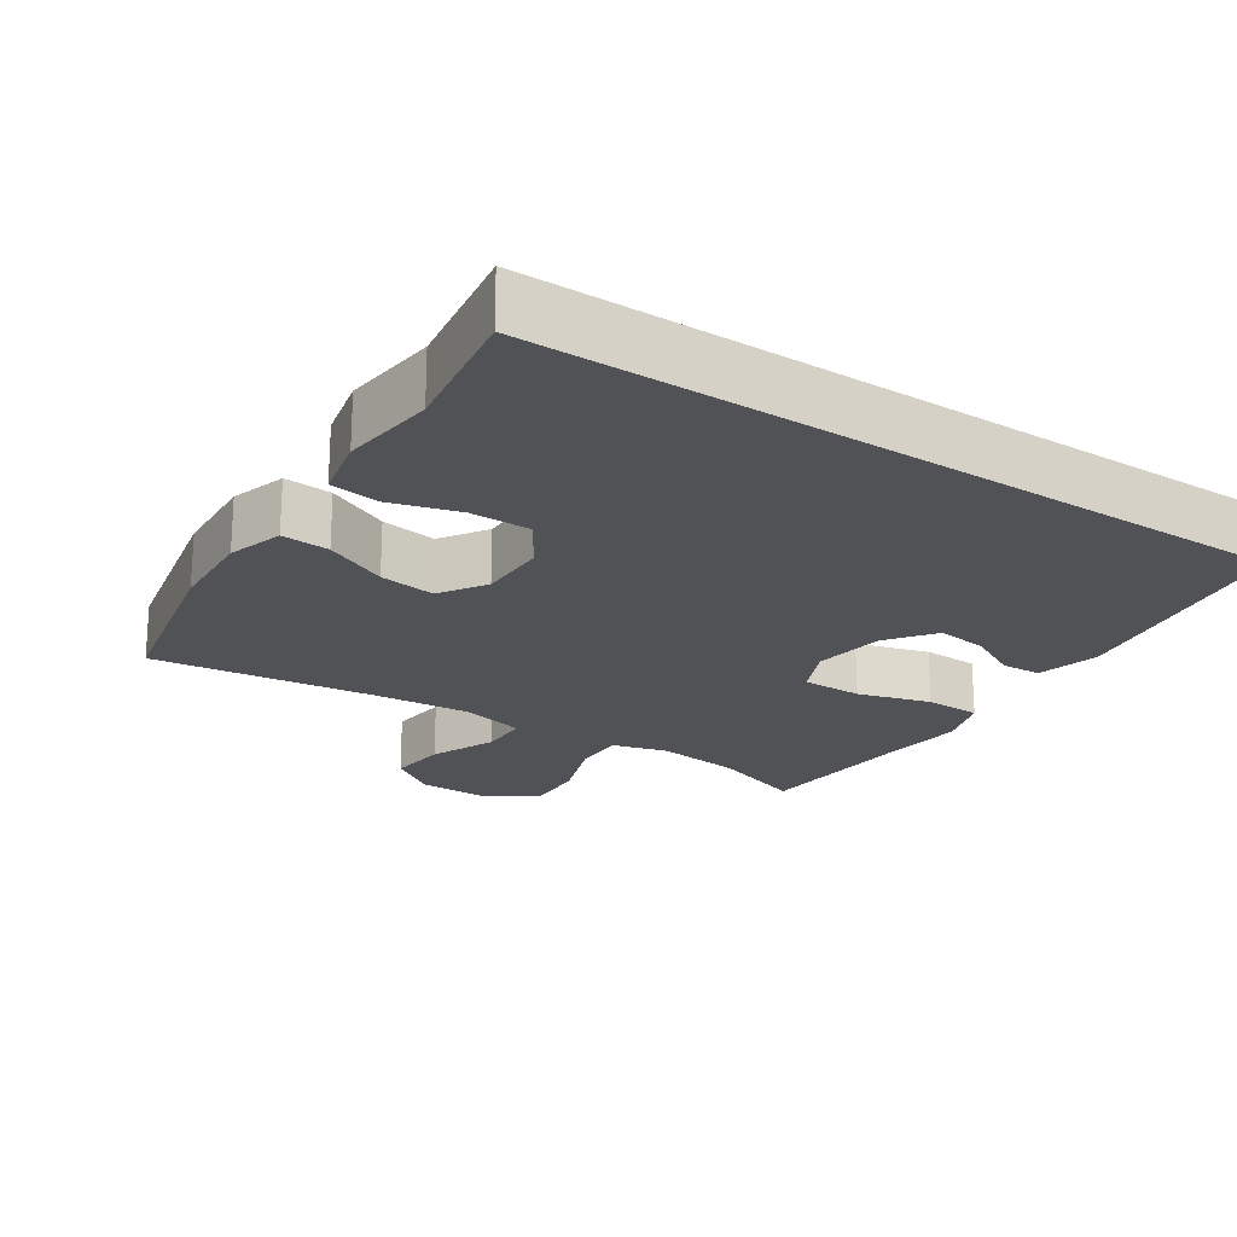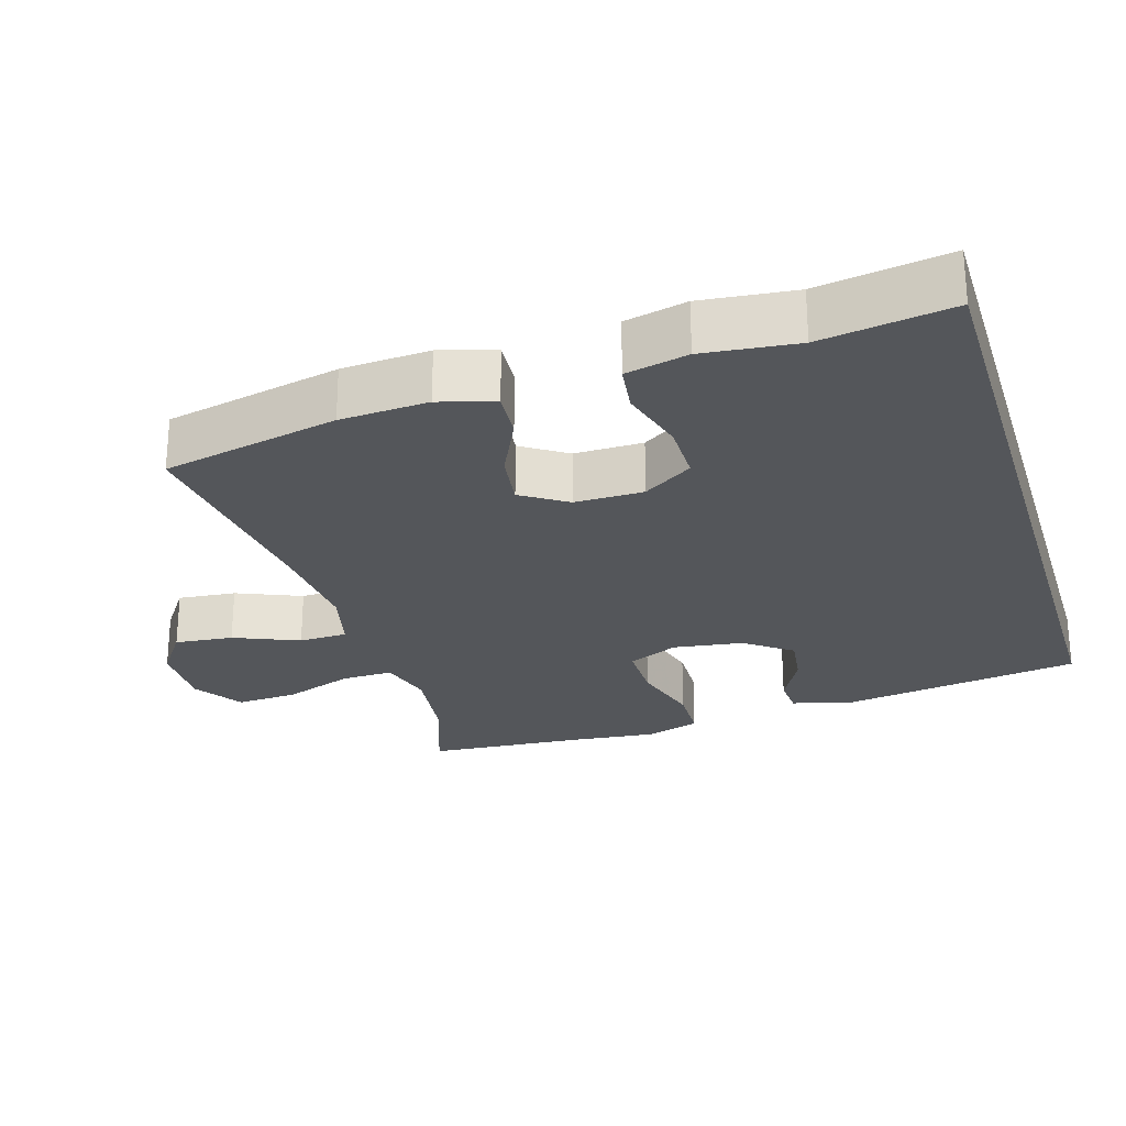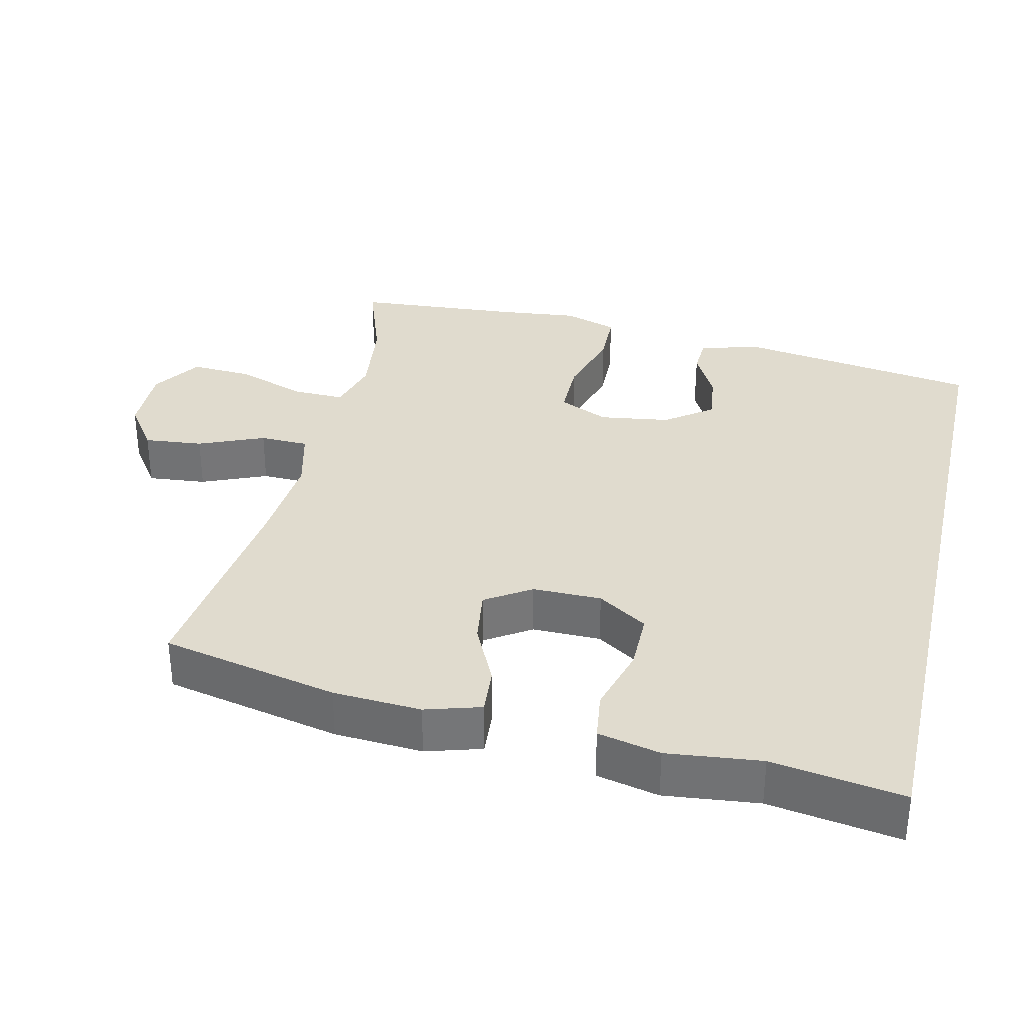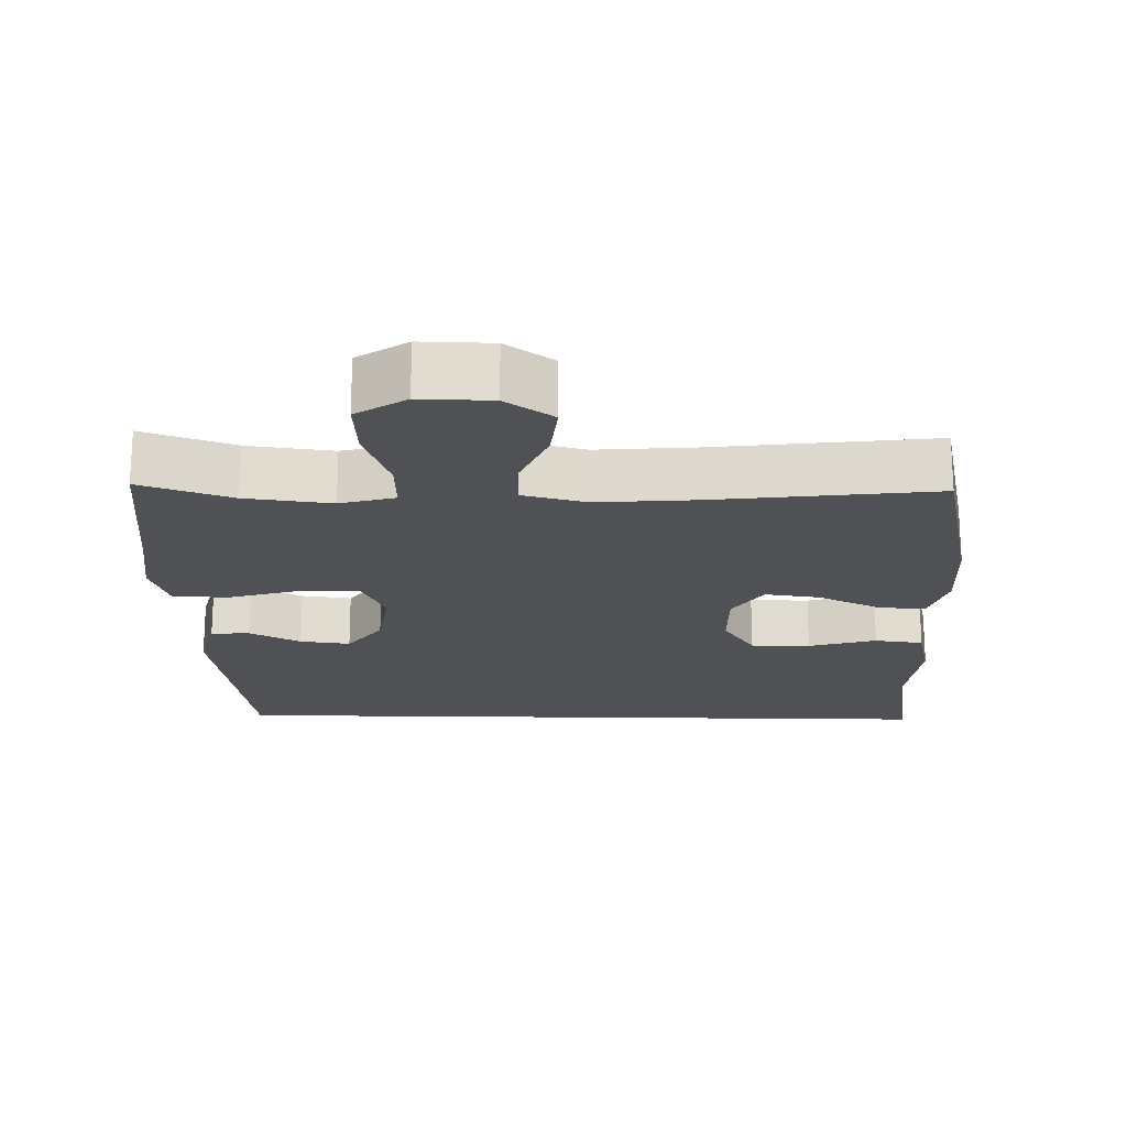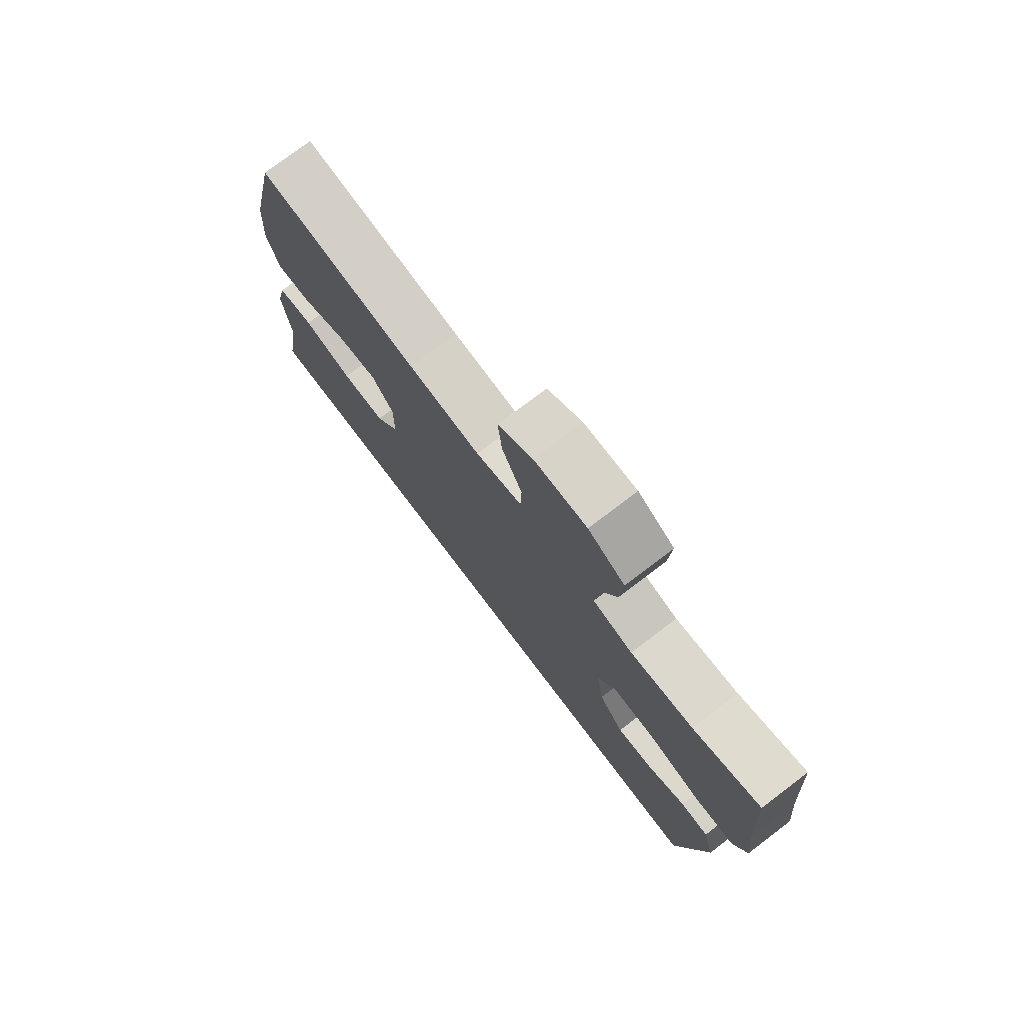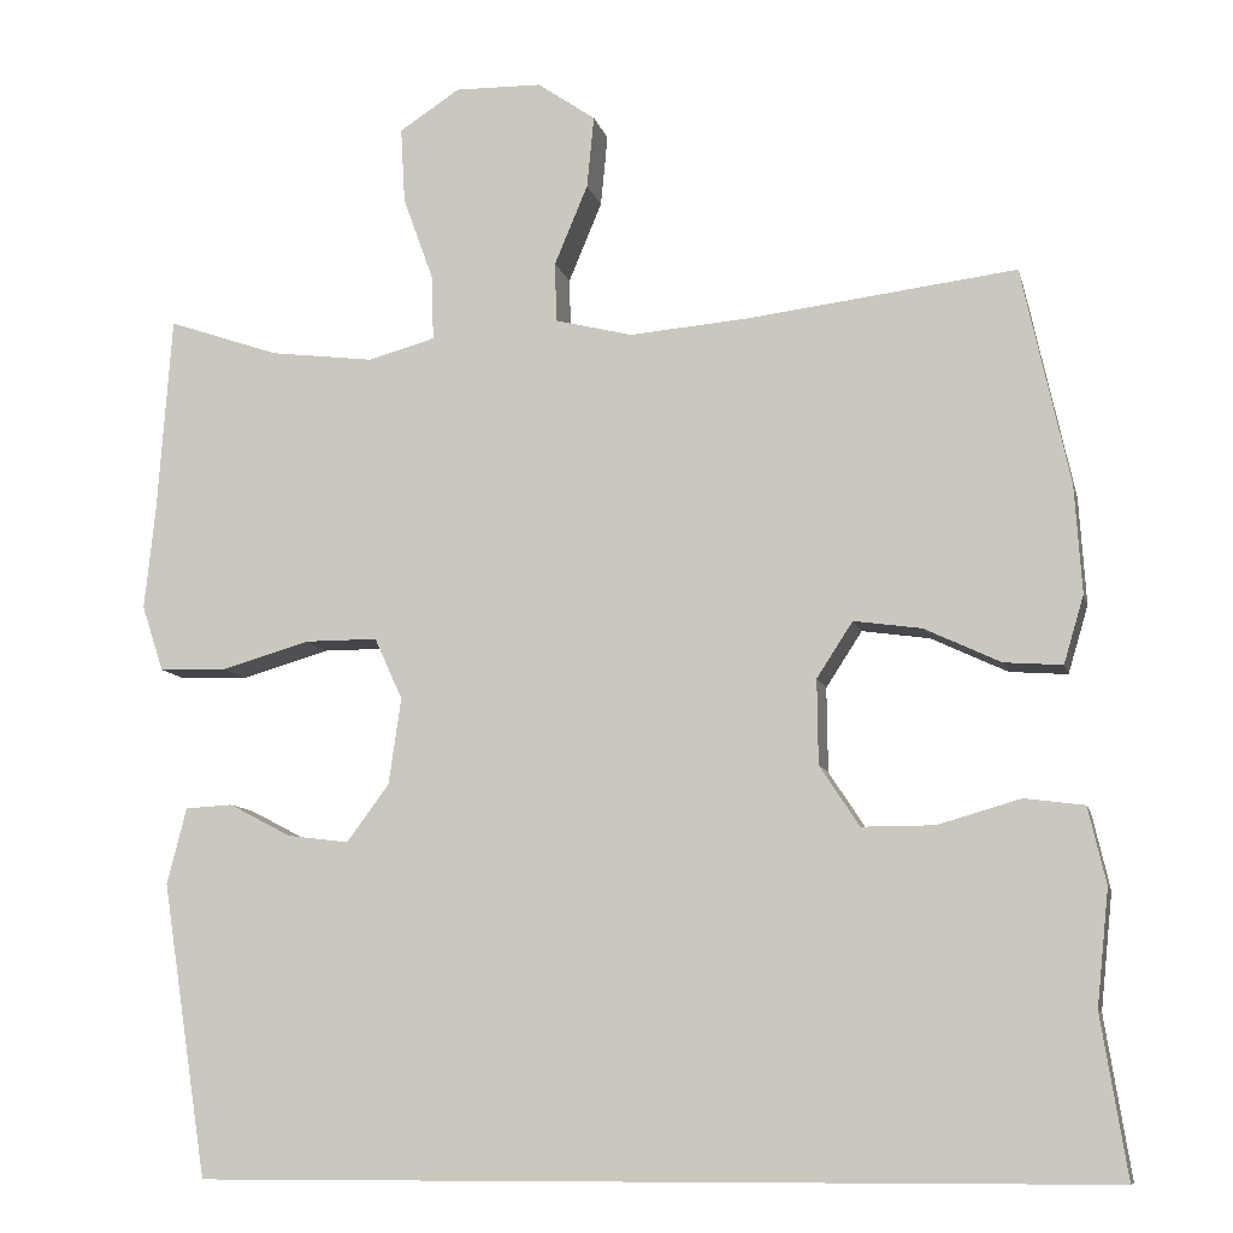
<metadata>
{"format":"obj","ext":"obj","renderer":"f3d","projection":"perspective","resolution":1024,"background":"white","views":[{"elev":-21.2,"azim":146.3,"up":"+Y"},{"elev":-25.7,"azim":107.0,"up":"+Y"},{"elev":33.5,"azim":102.9,"up":"+Y"},{"elev":-19.8,"azim":-1.3,"up":"+Y"},{"elev":76.7,"azim":-127.2,"up":"+Z"},{"elev":-9.7,"azim":12.9,"up":"+Z"}]}
</metadata>
<code>
v 0.5 0.07 0.5
v 0.554 0.07 0.253
v 0.562 0.07 0.13
v 0.539 0.07 0.053
v 0.473 0.07 0.058
v 0.386 0.07 0.099
v 0.309 0.07 0.11
v 0.268 0.07 0.047
v 0.269 0.07 -0.049
v 0.314 0.07 -0.118
v 0.397 0.07 -0.118
v 0.491 0.07 -0.091
v 0.559 0.07 -0.1
v 0.579 0.07 -0.187
v 0.565 0.07 -0.318
v 0.594 0.07 -0.5
v -0.438 0.07 -0.5
v -0.49 0.07 -0.167
v -0.468 0.07 -0.08
v -0.414 0.07 -0.077
v -0.343 0.07 -0.114
v -0.273 0.07 -0.123
v -0.225 0.07 -0.058
v -0.211 0.07 0.04
v -0.243 0.07 0.11
v -0.326 0.07 0.11
v -0.426 0.07 0.081
v -0.503 0.07 0.083
v -0.528 0.07 0.158
v -0.516 0.07 0.274
v -0.5 0.07 0.5
v -0.373 0.07 0.456
v -0.254 0.07 0.441
v -0.178 0.07 0.462
v -0.18 0.07 0.535
v -0.215 0.07 0.632
v -0.22 0.07 0.718
v -0.151 0.07 0.763
v -0.052 0.07 0.761
v 0.014 0.07 0.715
v 0.006 0.07 0.633
v -0.032 0.07 0.542
v -0.03 0.07 0.474
v 0.058 0.07 0.452
v 0.195 0.07 0.463
v 0.5 0 0.5
v 0.554 0 0.253
v 0.562 0 0.13
v 0.539 0 0.053
v 0.473 0 0.058
v 0.386 0 0.099
v 0.309 0 0.11
v 0.268 0 0.047
v 0.269 0 -0.049
v 0.314 0 -0.118
v 0.397 0 -0.118
v 0.491 0 -0.091
v 0.559 0 -0.1
v 0.579 0 -0.187
v 0.565 0 -0.318
v 0.594 0 -0.5
v -0.438 0 -0.5
v -0.49 0 -0.167
v -0.468 0 -0.08
v -0.414 0 -0.077
v -0.343 0 -0.114
v -0.273 0 -0.123
v -0.225 0 -0.058
v -0.211 0 0.04
v -0.243 0 0.11
v -0.326 0 0.11
v -0.426 0 0.081
v -0.503 0 0.083
v -0.528 0 0.158
v -0.516 0 0.274
v -0.5 0 0.5
v -0.373 0 0.456
v -0.254 0 0.441
v -0.178 0 0.462
v -0.18 0 0.535
v -0.215 0 0.632
v -0.22 0 0.718
v -0.151 0 0.763
v -0.052 0 0.761
v 0.014 0 0.715
v 0.006 0 0.633
v -0.032 0 0.542
v -0.03 0 0.474
v 0.058 0 0.452
v 0.195 0 0.463
f 39 40 41 42
f 39 42 43
f 38 39 43
f 35 36 37 38
f 34 35 38 43
f 33 34 43 44
f 30 31 32
f 30 32 33
f 29 30 33 44
f 26 27 28 29
f 25 26 29 44
f 18 19 20 21
f 18 21 22
f 15 16 17 18
f 15 18 22
f 14 15 22 23
f 11 12 13 14
f 10 11 14
f 3 4 5 6
f 3 6 7
f 45 1 2 3
f 45 3 7
f 24 25 44 45
f 24 45 7 8
f 23 24 8 9
f 10 14 23
f 9 10 23
f 87 86 85 84
f 88 87 84
f 88 84 83
f 83 82 81 80
f 88 83 80 79
f 89 88 79 78
f 77 76 75
f 78 77 75
f 89 78 75 74
f 74 73 72 71
f 89 74 71 70
f 66 65 64 63
f 67 66 63
f 63 62 61 60
f 67 63 60
f 68 67 60 59
f 59 58 57 56
f 59 56 55
f 51 50 49 48
f 52 51 48
f 48 47 46 90
f 52 48 90
f 90 89 70 69
f 53 52 90 69
f 54 53 69 68
f 68 59 55
f 68 55 54
f 1 46 47 2
f 2 47 48 3
f 3 48 49 4
f 4 49 50 5
f 5 50 51 6
f 6 51 52 7
f 7 52 53 8
f 8 53 54 9
f 9 54 55 10
f 10 55 56 11
f 11 56 57 12
f 12 57 58 13
f 13 58 59 14
f 14 59 60 15
f 15 60 61 16
f 16 61 62 17
f 17 62 63 18
f 18 63 64 19
f 19 64 65 20
f 20 65 66 21
f 21 66 67 22
f 22 67 68 23
f 23 68 69 24
f 24 69 70 25
f 25 70 71 26
f 26 71 72 27
f 27 72 73 28
f 28 73 74 29
f 29 74 75 30
f 30 75 76 31
f 31 76 77 32
f 32 77 78 33
f 33 78 79 34
f 34 79 80 35
f 35 80 81 36
f 36 81 82 37
f 37 82 83 38
f 38 83 84 39
f 39 84 85 40
f 40 85 86 41
f 41 86 87 42
f 42 87 88 43
f 43 88 89 44
f 44 89 90 45
f 45 90 46 1

</code>
